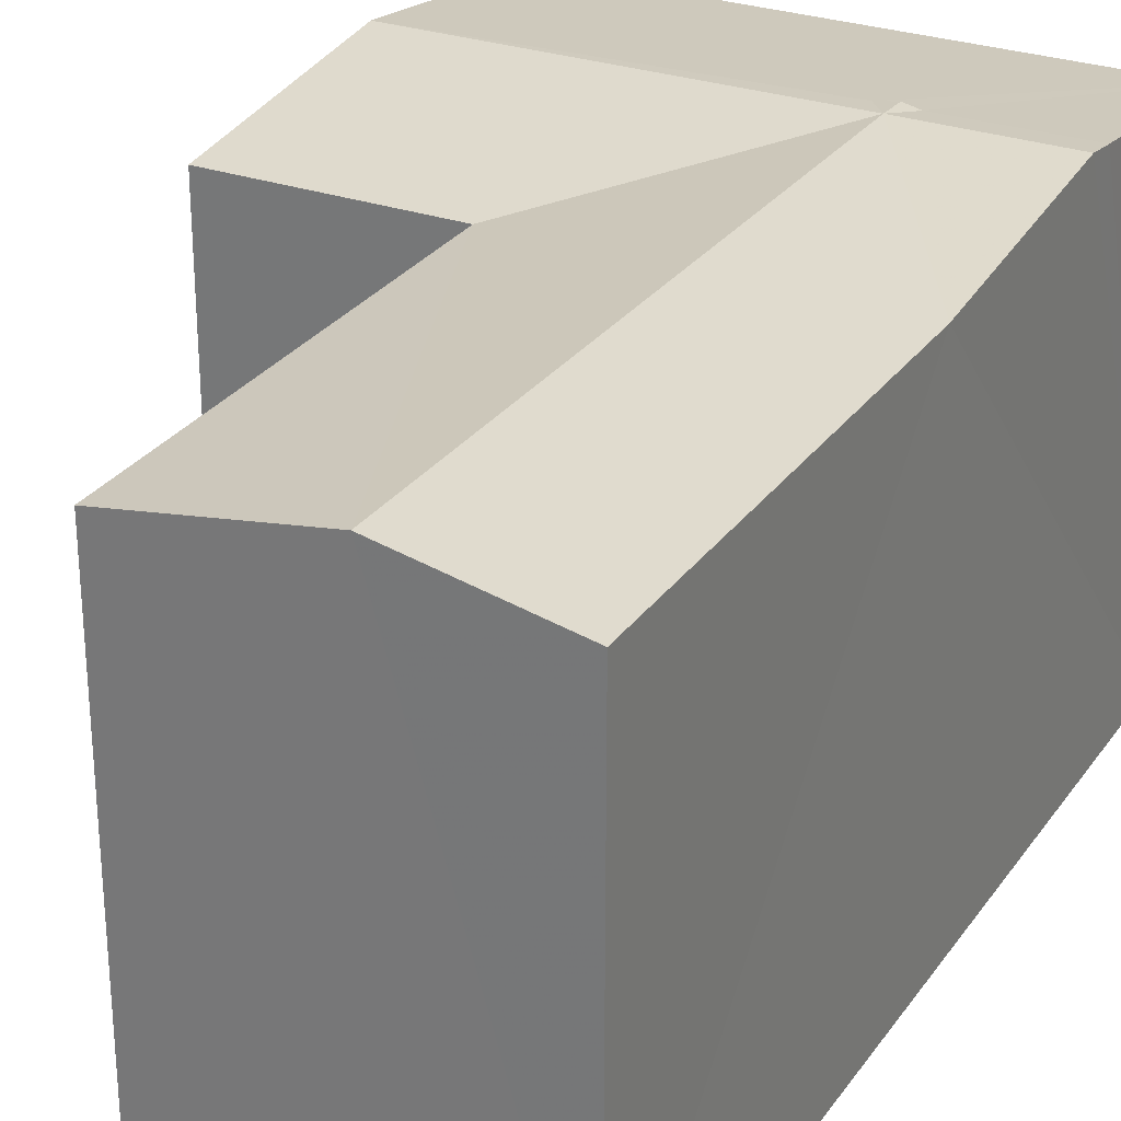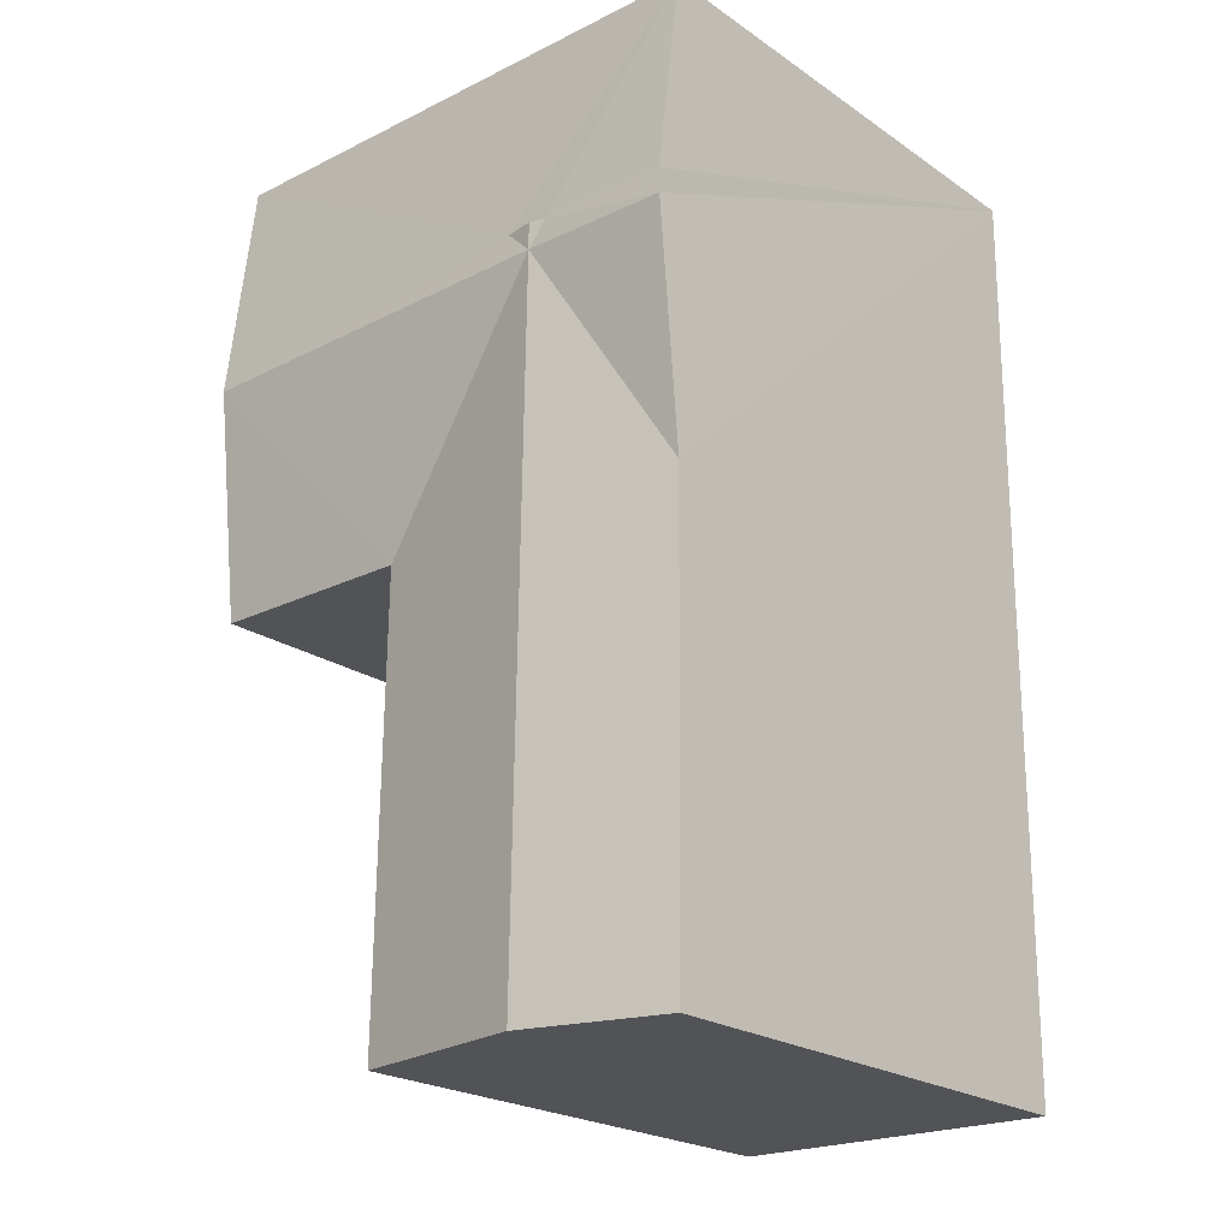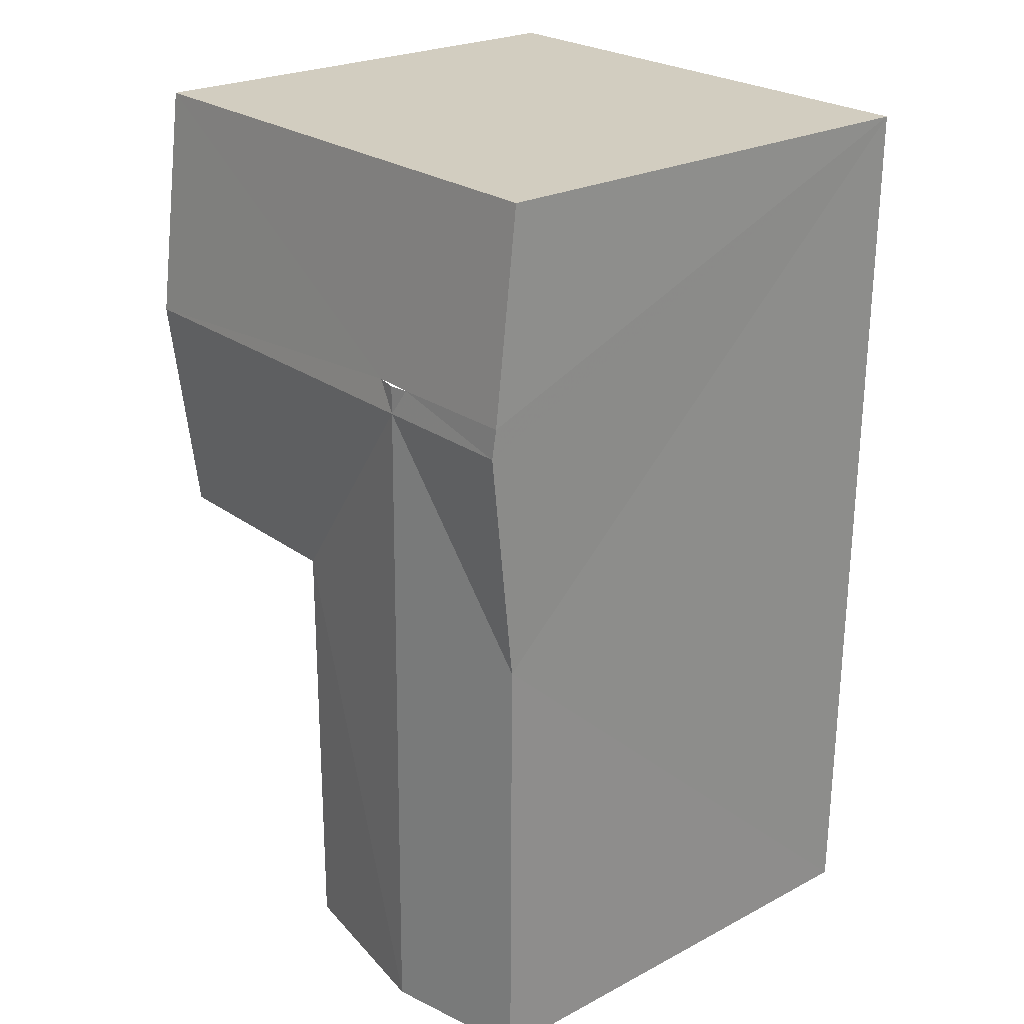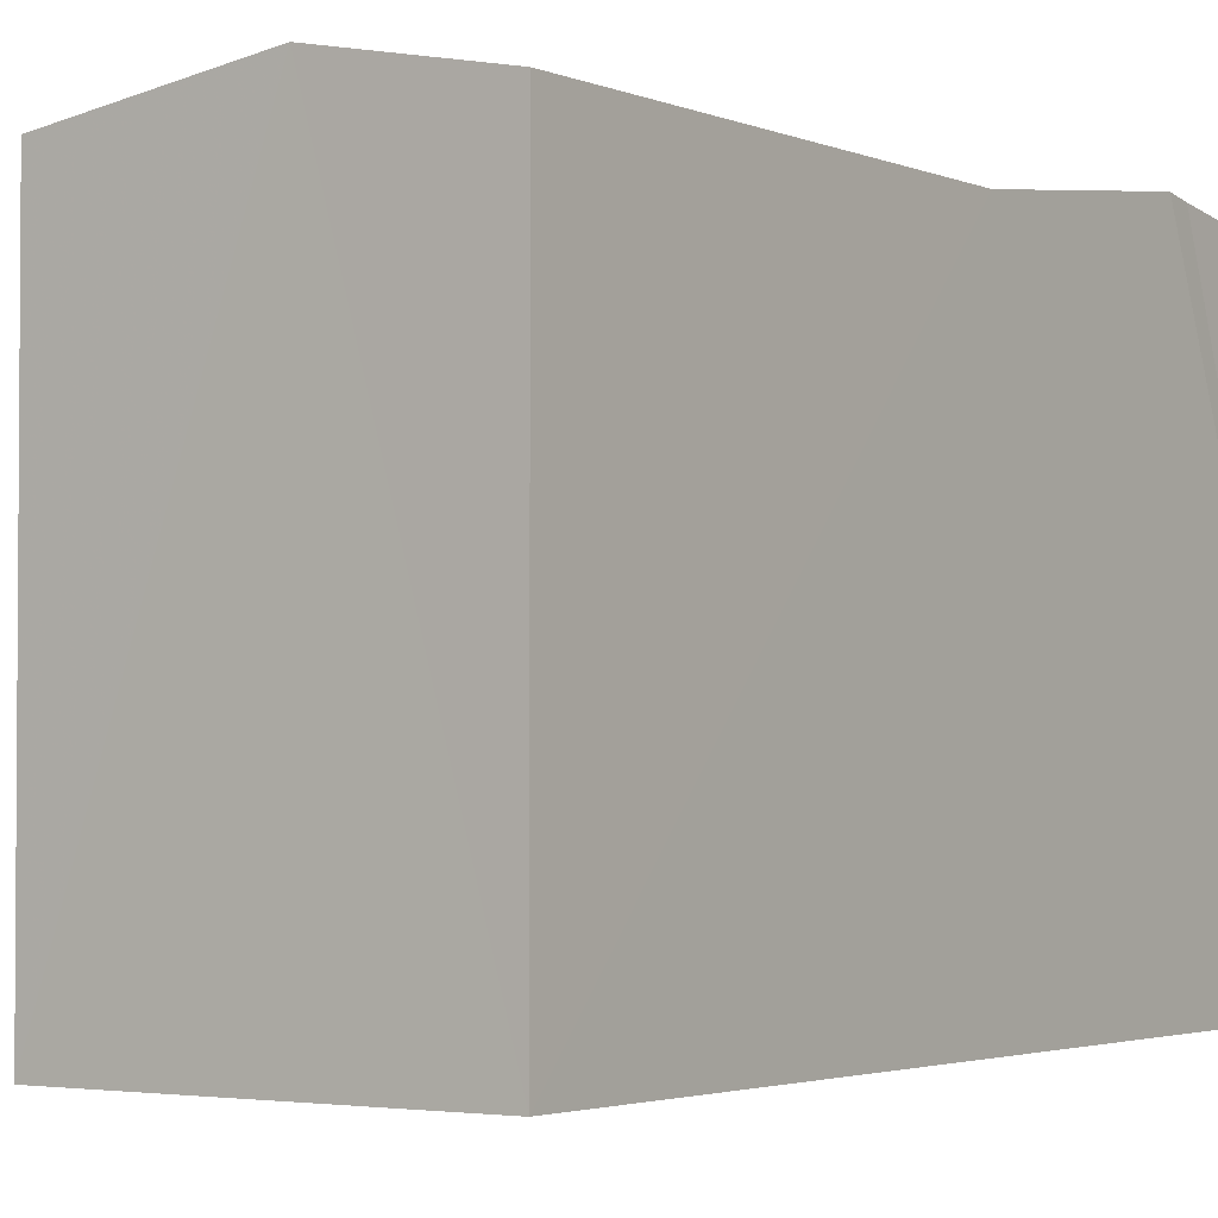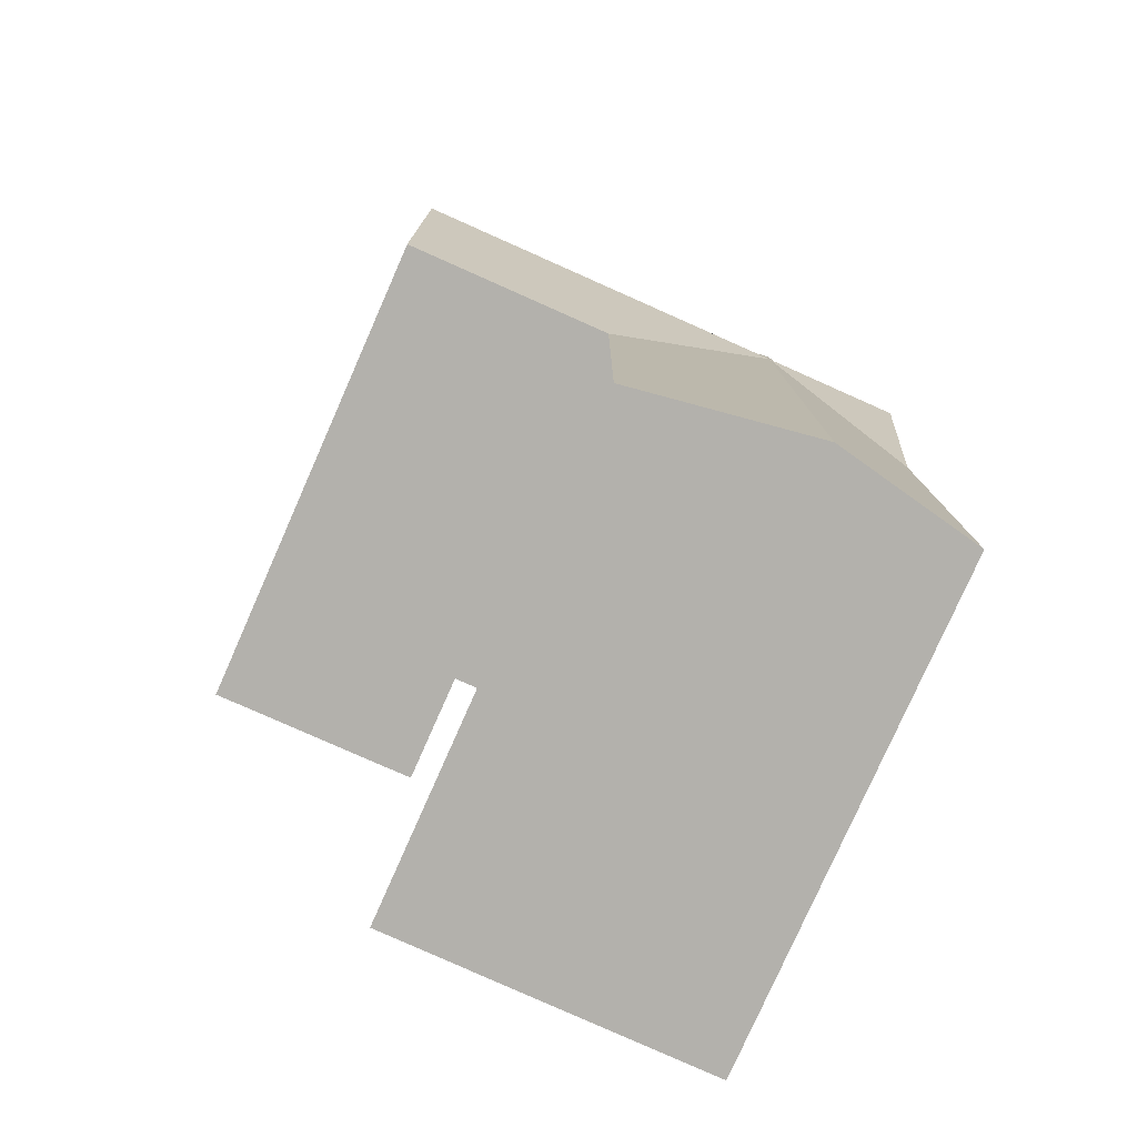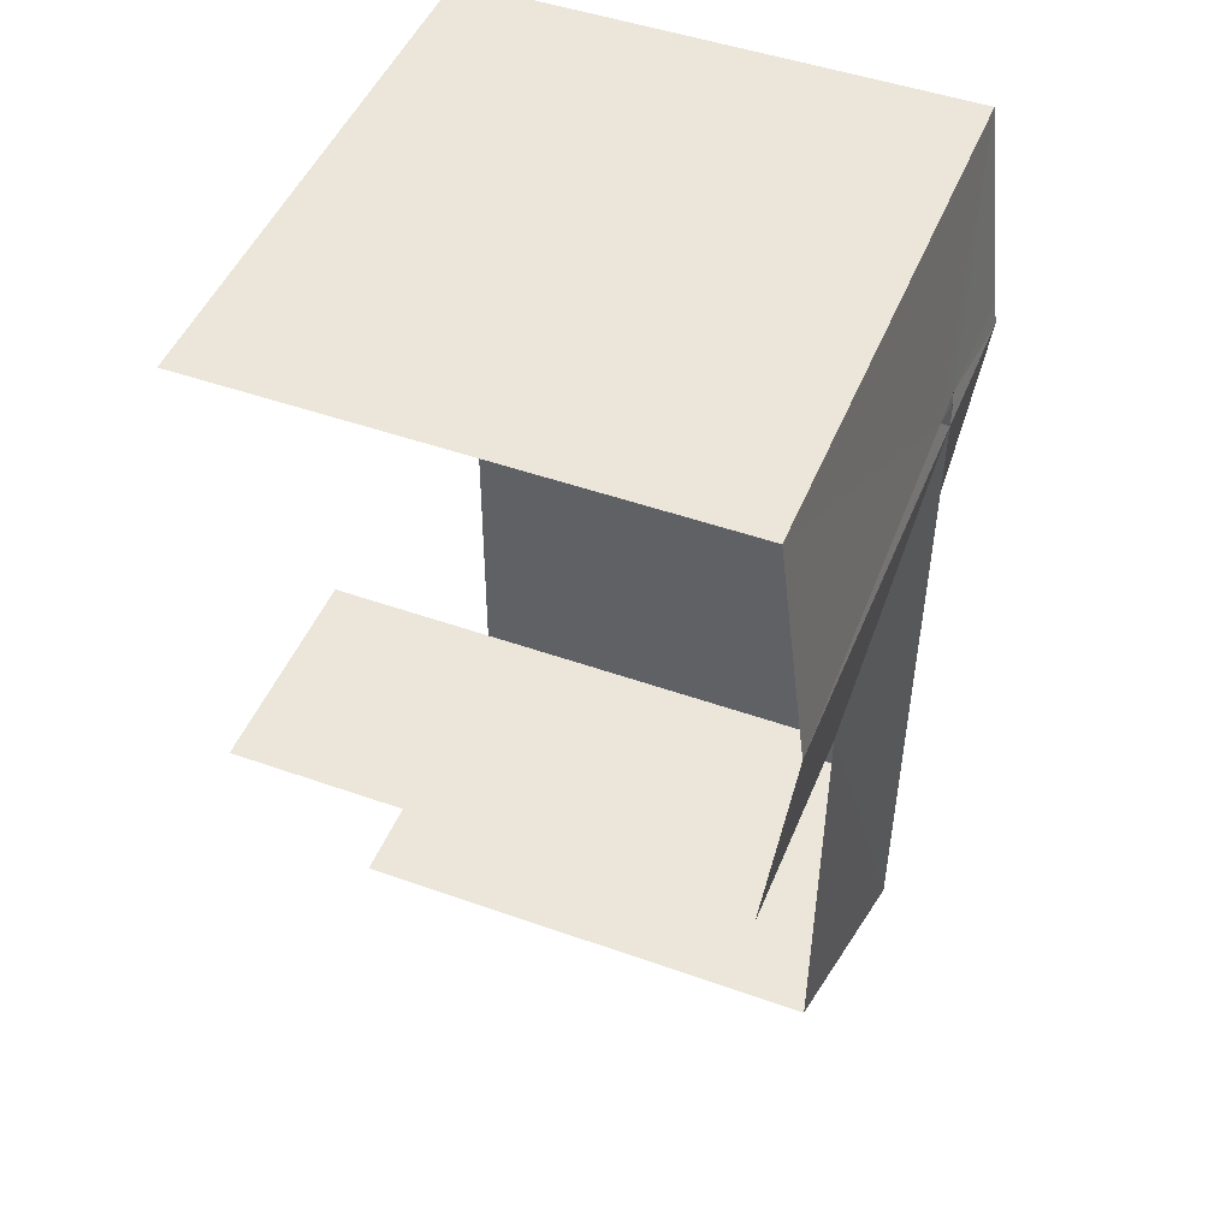
<metadata>
{"format":"obj","ext":"obj","renderer":"f3d","projection":"perspective","resolution":1024,"background":"white","views":[{"elev":28.1,"azim":27.5,"up":"+Z"},{"elev":-22.8,"azim":41.0,"up":"+Y"},{"elev":24.1,"azim":49.1,"up":"+Y"},{"elev":-2.6,"azim":34.0,"up":"+Z"},{"elev":-78.9,"azim":-23.9,"up":"+Y"},{"elev":48.4,"azim":-68.4,"up":"+Y"}]}
</metadata>
<code>
v -3.722e+05 -1.057e+05 22.77
v -3.722e+05 -1.057e+05 22.77
v -3.722e+05 -1.057e+05 22.77
v -3.722e+05 -1.057e+05 22.77
v -3.722e+05 -1.057e+05 22.77
v -3.722e+05 -1.057e+05 22.77
v -3.722e+05 -1.057e+05 27.08
v -3.722e+05 -1.057e+05 27.33
v -3.722e+05 -1.057e+05 27.08
v -3.722e+05 -1.057e+05 27.33
v -3.722e+05 -1.057e+05 27.08
v -3.722e+05 -1.057e+05 27.08
v -3.722e+05 -1.057e+05 27.3
v -3.722e+05 -1.057e+05 27.33
v -3.722e+05 -1.057e+05 27.33
v -3.722e+05 -1.057e+05 27.3
v -3.722e+05 -1.057e+05 27.33
v -3.722e+05 -1.057e+05 27.08
v -3.722e+05 -1.057e+05 27.3
v -3.722e+05 -1.057e+05 27.08
v -3.722e+05 -1.057e+05 27.08
f 1 2 3
f 2 4 3
f 3 5 6
f 3 4 5
f 20 2 17
f 2 1 17
f 1 18 17
f 12 3 6
f 12 11 3
f 19 14 13
f 7 8 9
f 7 10 8
f 8 11 12
f 8 10 11
f 10 13 14
f 13 15 16
f 13 10 15
f 11 17 18
f 11 10 17
f 10 14 19
f 7 15 10
f 19 20 17
f 17 10 19
f 21 20 19
f 16 21 13
f 13 21 19
f 16 4 21
f 4 7 5
f 5 7 9
f 15 4 16
f 15 7 4
f 21 4 2
f 20 21 2
f 12 6 8
f 6 5 8
f 5 9 8
f 3 11 18
f 1 3 18

</code>
